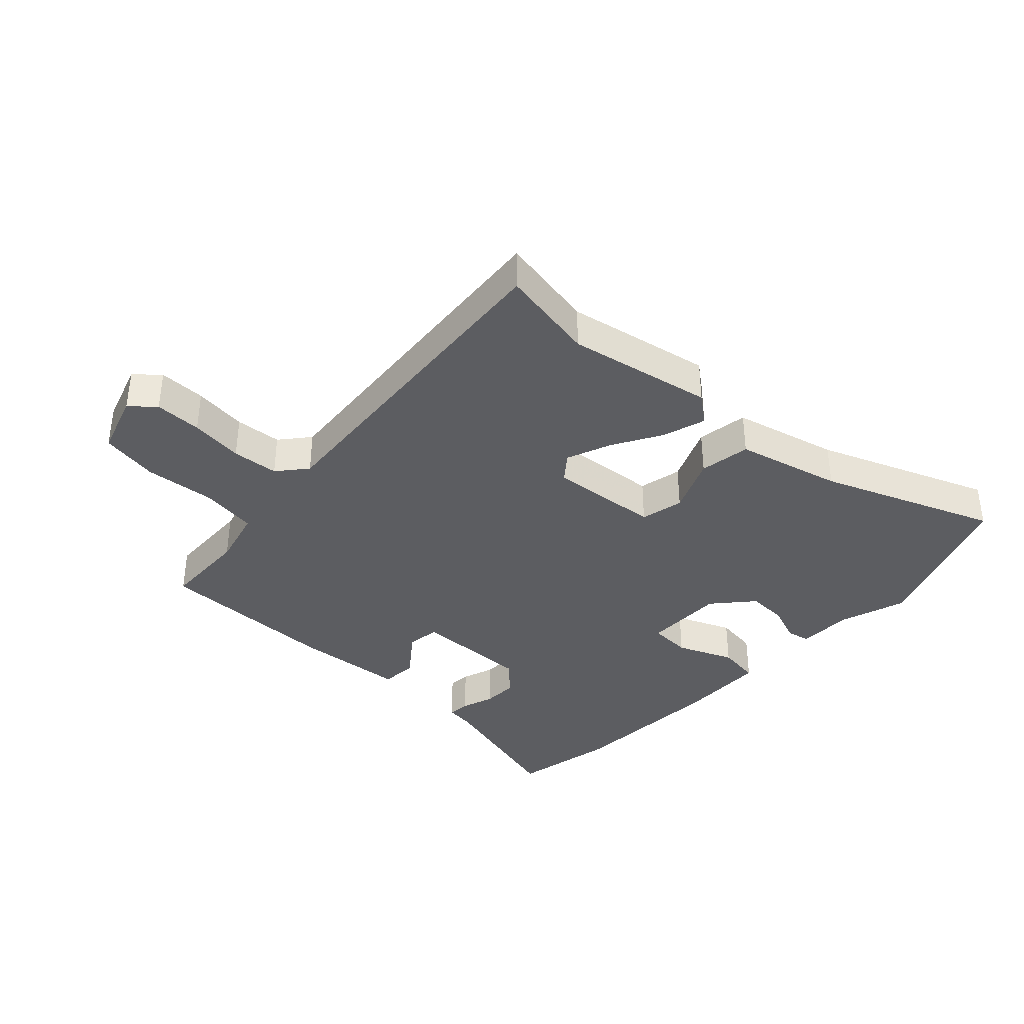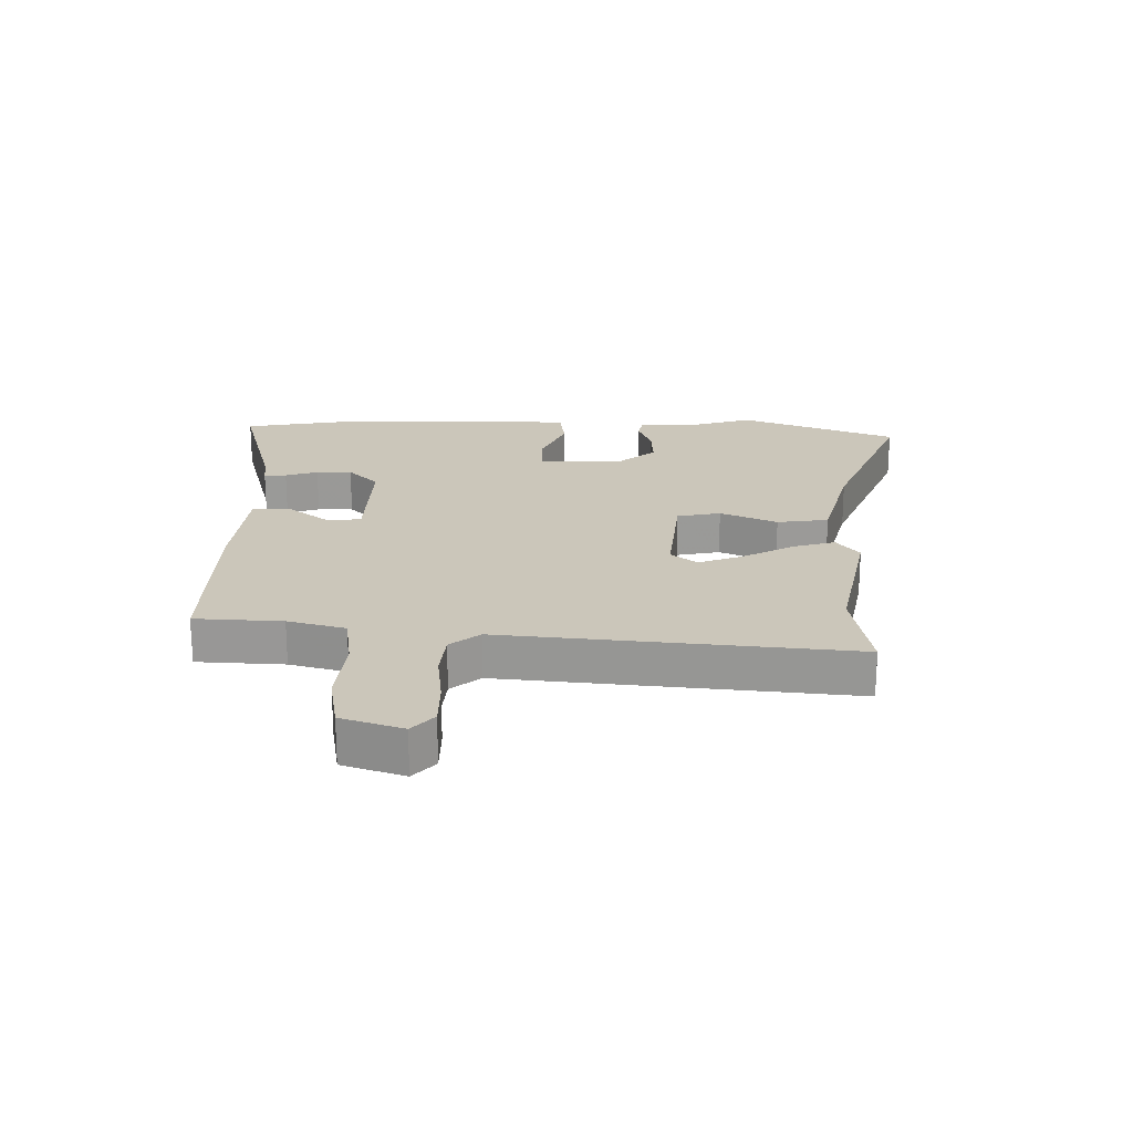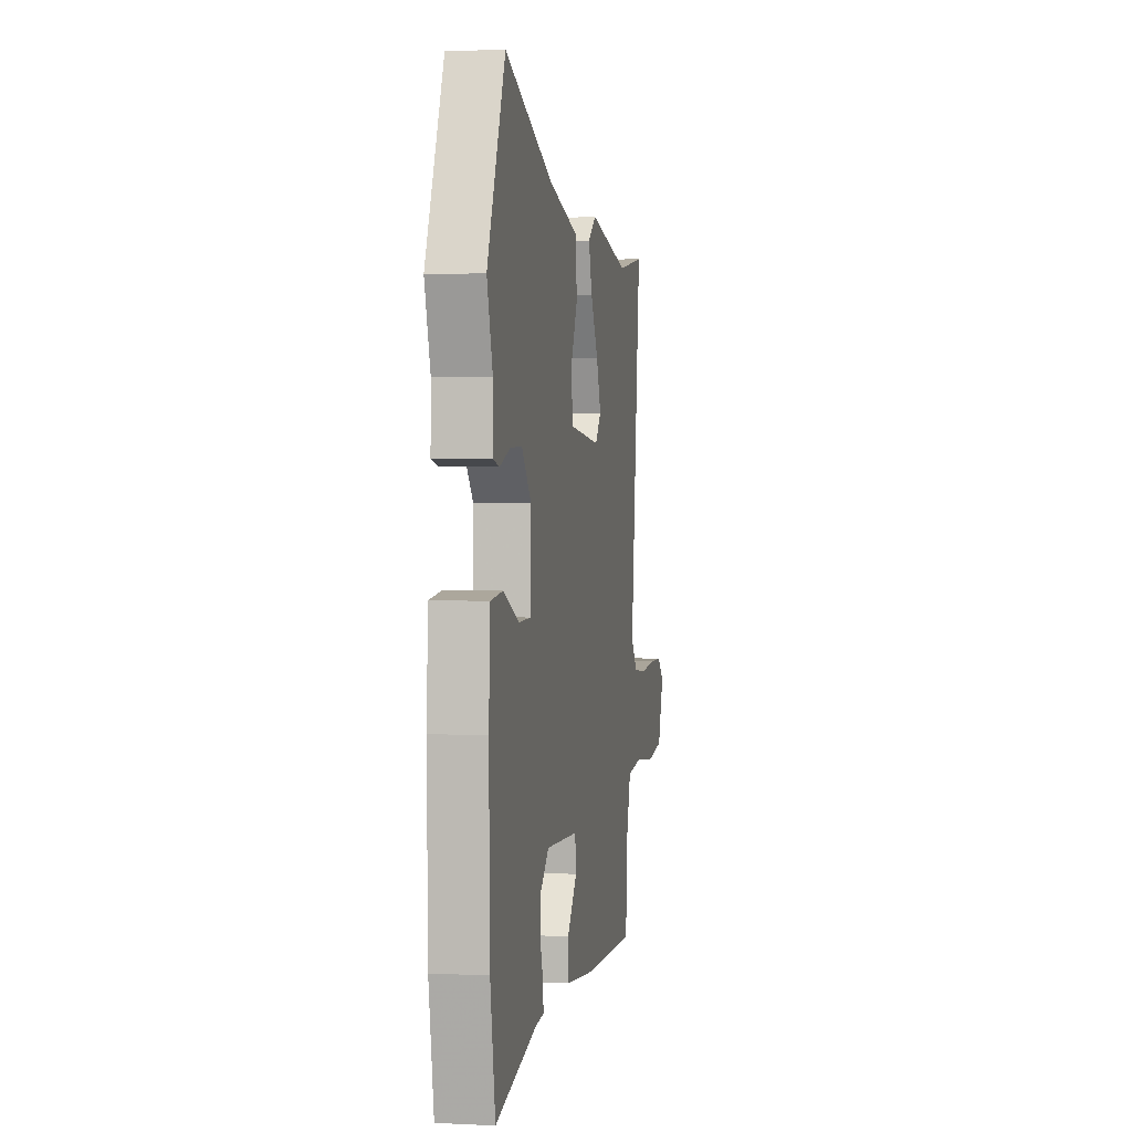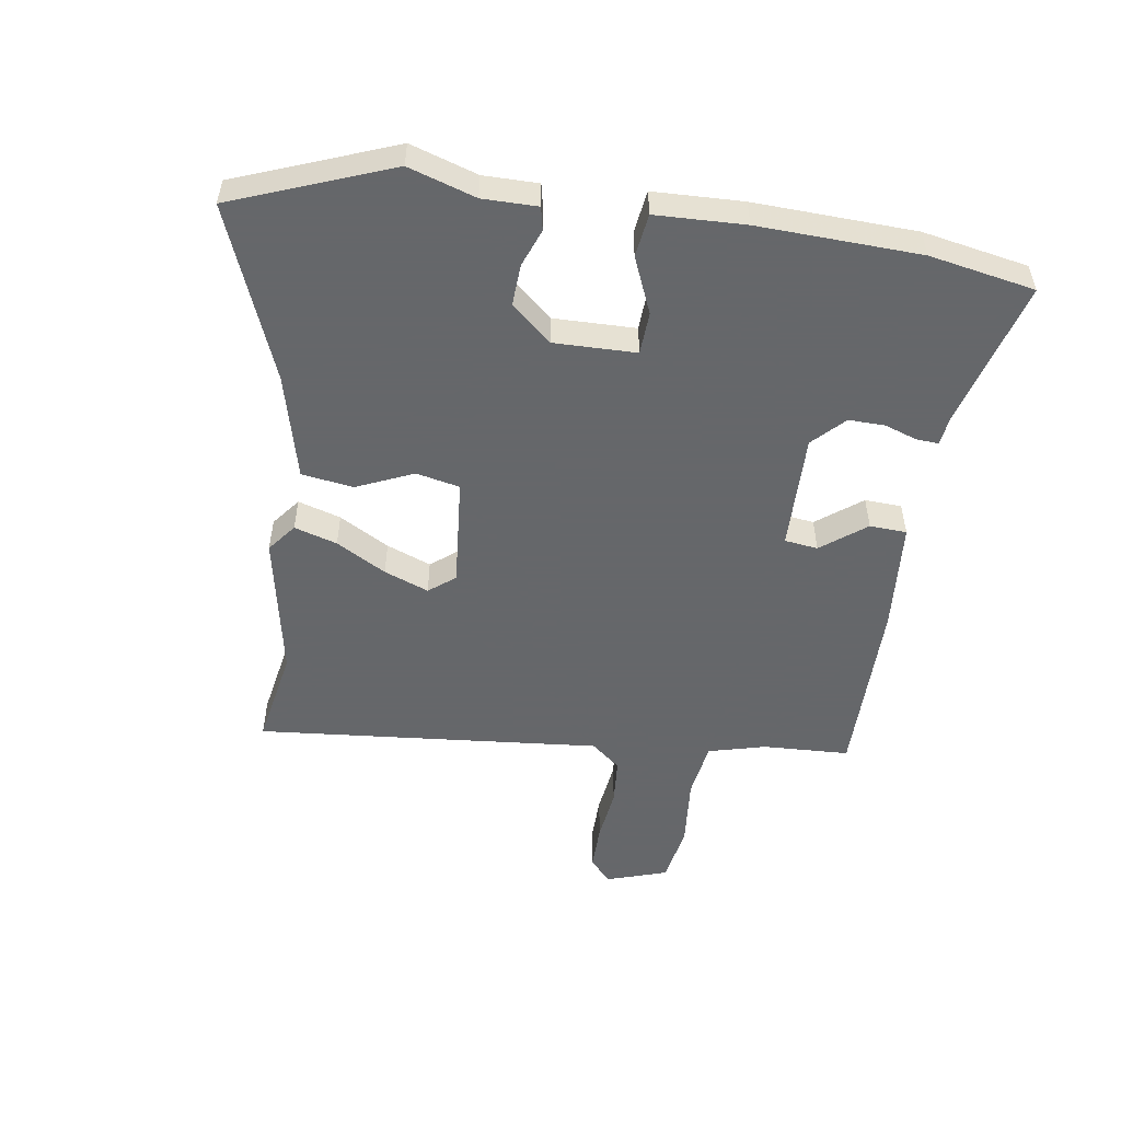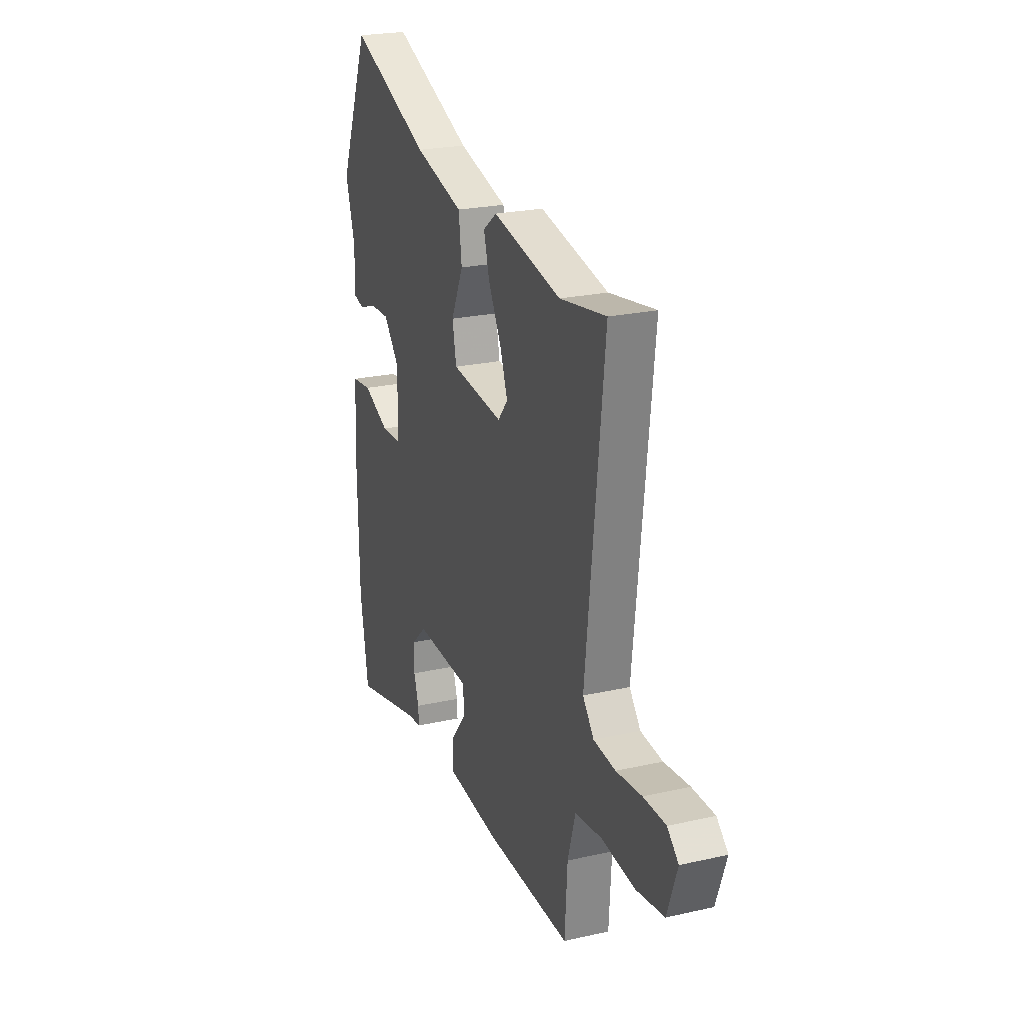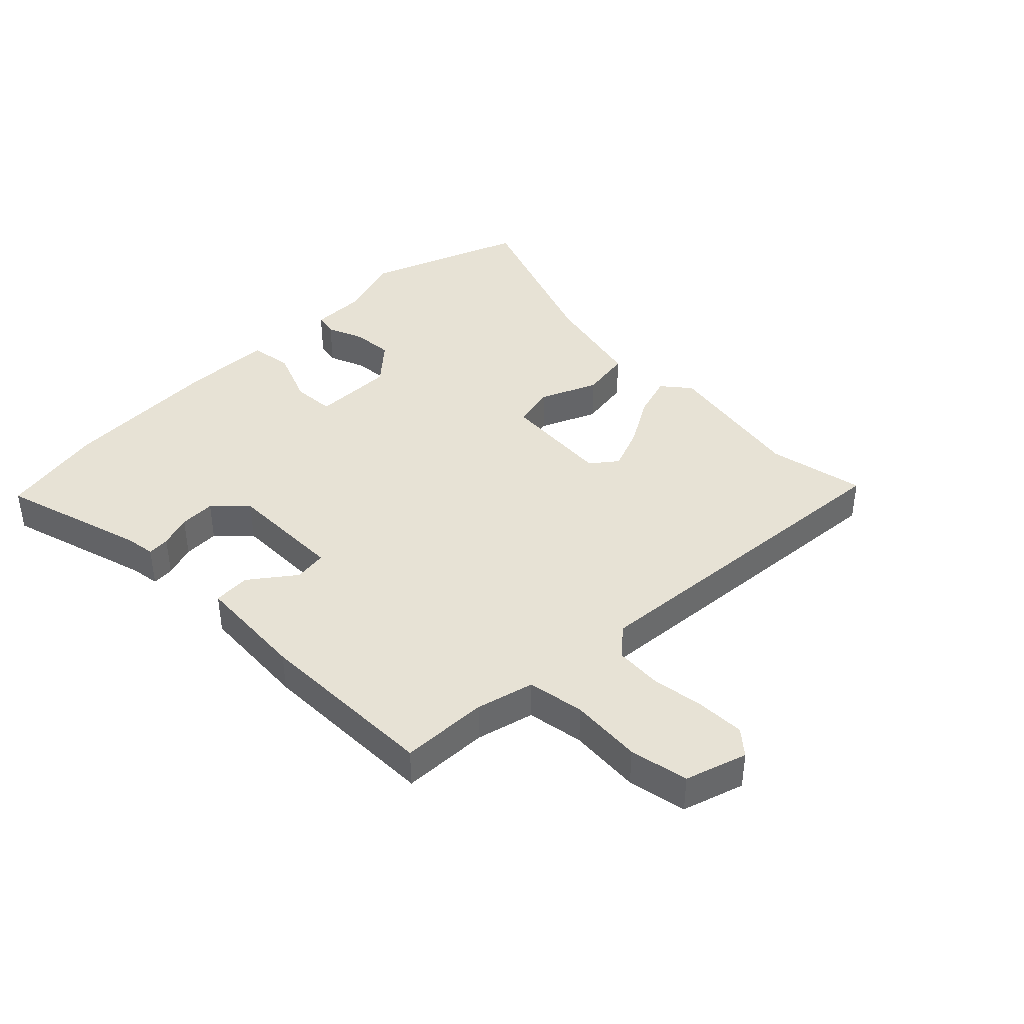
<metadata>
{"format":"obj","ext":"obj","renderer":"f3d","projection":"perspective","resolution":1024,"background":"white","views":[{"elev":-37.2,"azim":-44.5,"up":"+Y"},{"elev":21.1,"azim":-89.8,"up":"+Y"},{"elev":2.1,"azim":100.1,"up":"+Z"},{"elev":-52.0,"azim":80.2,"up":"+Y"},{"elev":23.4,"azim":-110.9,"up":"+Z"},{"elev":40.2,"azim":-136.8,"up":"+Y"}]}
</metadata>
<code>
v -0.459 0.07 -0.492
v -0.468 0.07 -0.349
v -0.495 0.07 -0.255
v -0.589 0.07 -0.243
v -0.707 0.07 -0.256
v -0.804 0.07 -0.241
v -0.839 0.07 -0.141
v -0.8 0.07 -0.105
v -0.722 0.07 -0.104
v -0.633 0.07 -0.113
v -0.556 0.07 -0.105
v -0.517 0.07 -0.056
v -0.58 0.07 0.513
v -0.418 0.07 0.487
v -0.179 0.07 0.538
v -0.131 0.07 0.502
v -0.151 0.07 0.431
v -0.196 0.07 0.348
v -0.223 0.07 0.274
v -0.188 0.07 0.232
v -0.006 0.07 0.252
v 0.008 0.07 0.324
v -0.035 0.07 0.417
v -0.024 0.07 0.502
v 0.149 0.07 0.549
v 0.432 0.07 0.667
v 0.537 0.07 0.409
v 0.504 0.07 0.298
v 0.506 0.07 0.208
v 0.468 0.07 0.199
v 0.406 0.07 0.221
v 0.338 0.07 0.223
v 0.282 0.07 0.156
v 0.287 0.07 0.021
v 0.357 0.07 0.019
v 0.449 0.07 0.06
v 0.52 0.07 0.052
v 0.528 0.07 -0.095
v 0.523 0.07 -0.361
v 0.494 0.07 -0.535
v 0.251 0.07 -0.474
v 0.203 0.07 -0.469
v 0.205 0.07 -0.432
v 0.222 0.07 -0.378
v 0.222 0.07 -0.319
v 0.17 0.07 -0.27
v -0.023 0.07 -0.278
v -0.029 0.07 -0.333
v 0.029 0.07 -0.405
v 0.027 0.07 -0.466
v -0.157 0.07 -0.485
v -0.459 0 -0.492
v -0.468 0 -0.349
v -0.495 0 -0.255
v -0.589 0 -0.243
v -0.707 0 -0.256
v -0.804 0 -0.241
v -0.839 0 -0.141
v -0.8 0 -0.105
v -0.722 0 -0.104
v -0.633 0 -0.113
v -0.556 0 -0.105
v -0.517 0 -0.056
v -0.58 0 0.513
v -0.418 0 0.487
v -0.179 0 0.538
v -0.131 0 0.502
v -0.151 0 0.431
v -0.196 0 0.348
v -0.223 0 0.274
v -0.188 0 0.232
v -0.006 0 0.252
v 0.008 0 0.324
v -0.035 0 0.417
v -0.024 0 0.502
v 0.149 0 0.549
v 0.432 0 0.667
v 0.537 0 0.409
v 0.504 0 0.298
v 0.506 0 0.208
v 0.468 0 0.199
v 0.406 0 0.221
v 0.338 0 0.223
v 0.282 0 0.156
v 0.287 0 0.021
v 0.357 0 0.019
v 0.449 0 0.06
v 0.52 0 0.052
v 0.528 0 -0.095
v 0.523 0 -0.361
v 0.494 0 -0.535
v 0.251 0 -0.474
v 0.203 0 -0.469
v 0.205 0 -0.432
v 0.222 0 -0.378
v 0.222 0 -0.319
v 0.17 0 -0.27
v -0.023 0 -0.278
v -0.029 0 -0.333
v 0.029 0 -0.405
v 0.027 0 -0.466
v -0.157 0 -0.485
f 51 1 2
f 50 51 2
f 49 50 2
f 48 49 2
f 47 48 2 3
f 46 47 3 4
f 41 42 43 44
f 41 44 45
f 40 41 45
f 39 40 45
f 38 39 45
f 37 38 45
f 36 37 45
f 35 36 45
f 34 35 45 46
f 28 29 30 31
f 28 31 32
f 27 28 32
f 26 27 32
f 25 26 32
f 25 32 33
f 24 25 33
f 23 24 33
f 22 23 33
f 16 17 18
f 15 16 18
f 14 15 18
f 14 18 19
f 13 14 19
f 12 13 19
f 11 12 19 20
f 8 9 10
f 7 8 10
f 6 7 10
f 5 6 10
f 4 5 10
f 4 10 11
f 11 20 21
f 4 11 21
f 46 4 21
f 33 34 46
f 22 33 46
f 21 22 46
f 53 52 102
f 53 102 101
f 53 101 100
f 53 100 99
f 54 53 99 98
f 55 54 98 97
f 95 94 93 92
f 96 95 92
f 96 92 91
f 96 91 90
f 96 90 89
f 96 89 88
f 96 88 87
f 96 87 86
f 97 96 86 85
f 82 81 80 79
f 83 82 79
f 83 79 78
f 83 78 77
f 83 77 76
f 84 83 76
f 84 76 75
f 84 75 74
f 84 74 73
f 69 68 67
f 69 67 66
f 69 66 65
f 70 69 65
f 70 65 64
f 70 64 63
f 71 70 63 62
f 61 60 59
f 61 59 58
f 61 58 57
f 61 57 56
f 61 56 55
f 62 61 55
f 72 71 62
f 72 62 55
f 72 55 97
f 97 85 84
f 97 84 73
f 97 73 72
f 1 52 53 2
f 2 53 54 3
f 3 54 55 4
f 4 55 56 5
f 5 56 57 6
f 6 57 58 7
f 7 58 59 8
f 8 59 60 9
f 9 60 61 10
f 10 61 62 11
f 11 62 63 12
f 12 63 64 13
f 13 64 65 14
f 14 65 66 15
f 15 66 67 16
f 16 67 68 17
f 17 68 69 18
f 18 69 70 19
f 19 70 71 20
f 20 71 72 21
f 21 72 73 22
f 22 73 74 23
f 23 74 75 24
f 24 75 76 25
f 25 76 77 26
f 26 77 78 27
f 27 78 79 28
f 28 79 80 29
f 29 80 81 30
f 30 81 82 31
f 31 82 83 32
f 32 83 84 33
f 33 84 85 34
f 34 85 86 35
f 35 86 87 36
f 36 87 88 37
f 37 88 89 38
f 38 89 90 39
f 39 90 91 40
f 40 91 92 41
f 41 92 93 42
f 42 93 94 43
f 43 94 95 44
f 44 95 96 45
f 45 96 97 46
f 46 97 98 47
f 47 98 99 48
f 48 99 100 49
f 49 100 101 50
f 50 101 102 51
f 51 102 52 1

</code>
